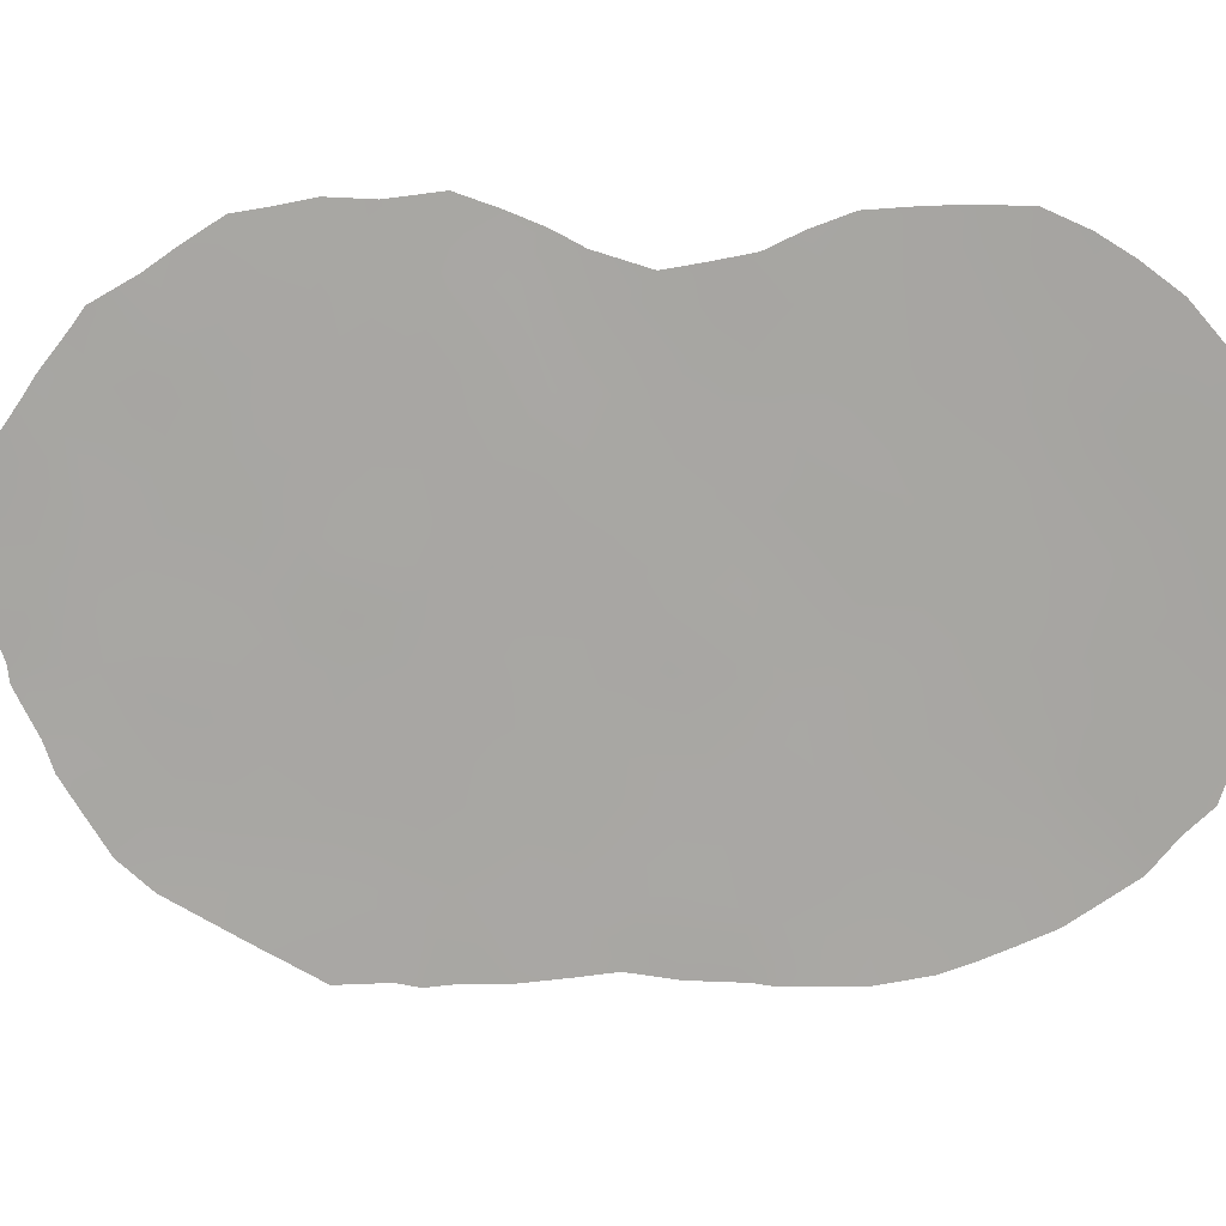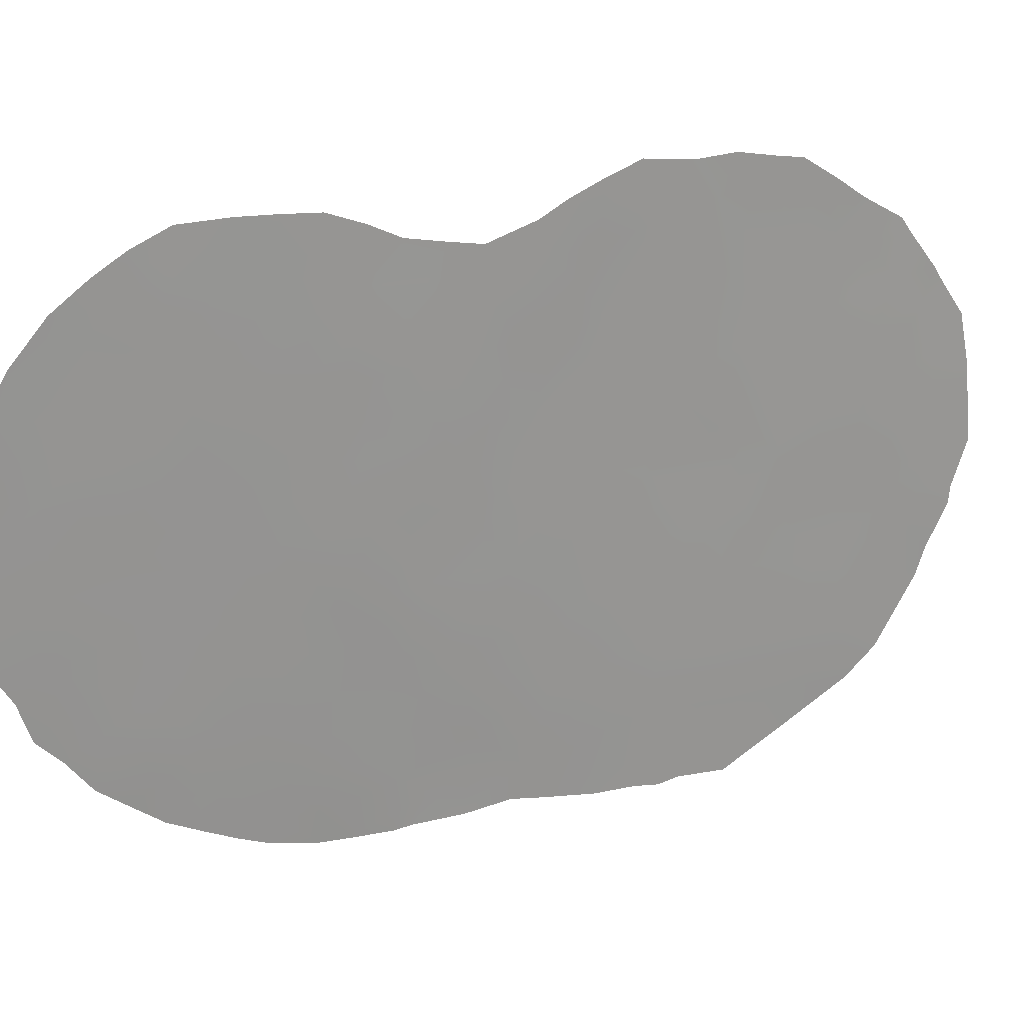
<metadata>
{"format":"obj","ext":"obj","renderer":"f3d","projection":"perspective","resolution":1024,"background":"white","views":[{"elev":13.5,"azim":54.4,"up":"+Z"},{"elev":22.6,"azim":-161.5,"up":"+Z"}]}
</metadata>
<code>
v -31.48 53.16 35.87
v -29.15 55.39 37.34
v -30.76 53.88 38.03
v -35.55 49.19 38.94
v -33.73 51.03 42.1
v -34.33 50.42 43.95
v -34.53 50.17 35.1
v -28.57 55.97 44.67
v -27.46 56.96 42.2
v -40.08 44.53 39.34
v -35.79 48.92 33.61
v -29.77 54.88 44.95
v -36.14 48.58 35.58
v -41.77 42.78 39.89
v -32.68 52.05 38.63
v -37.61 47.06 40.64
v -30.08 54.58 43.11
v -30.33 54.33 40.89
v -33.14 51.48 32.4
v -41.55 43.03 34.01
v -34.47 50.18 32.95
v -37.6 47.07 46.17
v -39.16 45.47 41.19
v -36.67 48.03 42.45
v -36.32 48.41 45.65
v -35.77 48.98 44.09
v -27.75 56.63 36.42
v -29.04 55.47 35.25
v -40.58 43.98 41.62
v -31.43 53.3 42.51
v -40.42 44.19 37.4
v -31.79 52.93 40.4
v -39.59 45.01 43.19
v -40.03 44.52 45.21
v -33.23 51.52 40.33
v -39.98 44.66 34.1
v -30.43 54.13 34.47
v -43.05 41.41 41.23
v -41.98 42.53 42.21
v -38.57 46.12 34.28
v -28.87 55.69 41.52
v -27.97 56.47 38.43
v -38.75 45.89 39.54
v -33.68 51.04 37.04
v -34.17 50.56 38.79
v -31.16 53.55 45.88
v -36.5 48.22 37.49
v -37.17 47.53 34.16
v -37.74 46.95 38.48
v -34.65 50.1 40.53
v -39.05 45.61 32.39
v -31.25 53.47 44.63
v -39.02 45.64 37.81
v -27.74 56.69 40.22
v -38.15 46.51 42.72
v -37.8 46.9 36.22
v -39.43 45.23 35.89
v -41.17 43.4 37.71
v -32.12 52.5 33.77
v -29.16 55.4 39.49
v -40.96 43.56 43.7
v -35.2 49.55 42.3
v -36.05 48.67 40.72
v -32.13 52.61 45.96
v -32.75 52.01 43.87
v -30.17 54.41 36.21
v -37.16 47.51 44.3
v -32.94 51.73 35.42
v -40.83 43.78 35.77
v -43.33 41.15 39.24
v -35.1 49.64 37.13
v -38.42 46.21 46.67
v -37.51 47.16 46.85
v -27.4 57.02 44.21
v -27.05 57.33 43.41
v -35.9 48.77 31.83
v -34.41 50.23 31.9
v -35.26 49.4 32
v -35.75 48.99 45.83
v -30.47 54.04 32.61
v -30.96 53.56 32.33
v -26.45 57.83 40.88
v -26.5 57.78 38.98
v -28.7 55.86 45.85
v -28.05 56.45 45.21
v -43.64 40.86 37.21
v -43.68 40.81 37.63
v -38.04 46.63 31.43
v -37.57 47.1 31.54
v -33.14 51.46 31.9
v -32.4 52.16 31.96
v -26.65 57.68 42.54
v -33.48 51.14 31.94
v -43.22 41.28 36.11
v -29.99 54.67 46.74
v -34.86 49.89 45.46
v -40.39 44.14 46.37
v -39.17 45.42 46.7
v -32.29 52.46 46.61
v -43.96 40.5 38.74
v -43.05 41.45 35.44
v -42.29 42.25 33.77
v -29.3 55.17 33.41
v -28.2 56.19 34.53
v -41.72 42.85 33.1
v -33.52 51.21 45.84
v -27.07 57.24 36.9
v -27.29 57.01 35.95
v -27.75 56.61 35.33
v -36.24 48.49 46.19
v -42.49 41.95 44.26
v -42.31 42.12 44.61
v -30.9 53.81 46.75
v -39.32 45.32 31.38
v -40.43 44.18 32.16
v -38.43 46.23 31.5
v -36.83 47.84 31.61
v -26.7 57.58 37.74
v -41.56 42.92 45.24
v -43.64 40.77 42.02
v -43.83 40.62 40.76
v -43.22 41.19 42.86
v -43.9 40.56 39.85
v -43.02 41.4 43.3
v -41.04 43.46 45.76
v -34.47 50.29 42.21
v -34.03 50.73 43.04
v -34.76 49.99 43.12
v -28.03 56.45 42.95
v -27.4 57.02 43.18
v -27.95 56.53 44
v -36.27 48.42 32.93
v -35.6 49.08 32.69
v -32.41 52.29 37.74
v -33.2 51.53 37.85
v -32.93 51.78 36.99
v -32.77 51.86 33.81
v -33.28 51.35 33.23
v -32.85 51.9 41.92
v -33.47 51.28 41.19
v -32.84 51.91 41.04
v -34.99 49.67 32.54
v -28.41 56.04 36.88
v -29.06 55.46 36.29
v -28.37 56.07 35.78
v -39.38 45.23 42.18
v -40.08 44.5 42.42
v -39.88 44.72 41.39
v -40.37 44.22 40.52
v -39.64 44.98 40.36
v -34.4 50.34 39.65
v -35.09 49.65 39.73
v -34.85 49.88 38.85
v -38.12 46.52 45.51
v -37.88 46.78 44.49
v -37.39 47.28 45.25
v -33.92 50.74 33.54
v -32.22 52.52 41.2
v -31.55 53.17 41.44
v -32.06 52.67 42.18
v -27.15 57.21 39.59
v -26.46 57.82 40.01
v -27.07 57.29 40.57
v -38.66 45.99 41.95
v -38.88 45.75 42.95
v -42.83 41.67 38.51
v -43.4 41.08 38.36
v -43.12 41.38 37.66
v -37.83 46.85 32.49
v -37.56 47.13 33.4
v -37.86 46.83 34.3
v -38.19 46.5 33.43
v -33.44 51.29 38.71
v -33.94 50.79 37.91
v -26.96 57.39 41.49
v -26.53 57.77 41.49
v -36.68 48.03 34.88
v -36.47 48.23 33.9
v -35.94 48.77 34.59
v -35.21 49.5 34.31
v -35.37 49.35 35.34
v -32.58 52.03 32.97
v -31.17 53.38 32.83
v -31.84 52.7 32.03
v -32.21 52.44 35.62
v -32.5 52.14 34.64
v -31.7 52.93 34.74
v -33.8 50.83 32.6
v -35.11 49.56 33.32
v -30.59 53.95 33.5
v -29.92 54.58 32.98
v -29.86 54.65 33.9
v -29.83 54.83 45.8
v -29.29 55.32 46.33
v -32.96 51.79 39.49
v -33.69 51.05 39.56
v -35.05 49.7 44.01
v -34.63 50.12 44.79
v -32.52 52.22 40.32
v -40.77 43.78 42.67
v -41.47 43.05 42.95
v -41.28 43.26 41.9
v -42.03 42.52 35.48
v -42.18 42.36 36.43
v -37.15 47.56 37.91
v -36.62 48.1 38.33
v -37.12 47.58 38.88
v -40.14 44.5 35.76
v -40.45 44.17 34.93
v -39.71 44.94 34.99
v -39.6 44.97 45.92
v -39.85 44.71 46.5
v -30.97 53.63 35.12
v -30.29 54.28 35.39
v -30.76 53.85 36.09
v -34.54 50.14 33.94
v -39.8 44.77 44.2
v -39.09 45.52 43.95
v -39.32 45.27 44.96
v -38.37 46.27 43.71
v -29.76 54.85 40.16
v -30.62 54.03 39.06
v -41.02 43.57 36.71
v -41.66 42.89 37.03
v -41.5 43.08 36.03
v -35.6 49.13 36.32
v -34.84 49.88 36.17
v -38.86 45.75 45.75
v -42.85 41.66 36.77
v -40.68 43.91 38.52
v -40.91 43.67 39.63
v -41.41 43.15 38.74
v -42.6 41.91 39.53
v -42.12 42.41 38.71
v -42.07 42.49 34.69
v -42.64 41.88 34.53
v -32.95 51.8 46.25
v -32.78 51.97 45.8
v -31.4 53.18 33.66
v -29.95 54.71 44.1
v -29.17 55.43 44.32
v -29.47 55.14 42.29
v -28.74 55.81 42.56
v -28.5 55.98 37.92
v -28.54 55.96 38.89
v -29.3 55.26 38.45
v -30.19 54.47 42.01
v -29.6 55.01 41.2
v -27.86 56.58 39.26
v -27.3 57.06 38.56
v -42.45 42.04 40.6
v -43.18 41.29 40.2
v -41.83 42.7 41.16
v -42.42 42.07 41.57
v -29.15 55.34 34.32
v -28.72 55.71 34
v -36.94 47.75 33.22
v -28.44 56.05 39.85
v -38.84 45.83 33.35
v -39.26 45.4 34.18
v -39.52 45.13 33.26
v -30.87 53.82 41.71
v -30.77 53.93 42.83
v -41.09 43.49 32.65
v -40.98 43.62 33.19
v -42.27 42.2 43.17
v -33.93 50.82 44.84
v -34.26 50.48 45.62
v -31.05 53.63 40.61
v -35.93 48.79 42.37
v -36.37 48.34 41.57
v -35.64 49.1 41.5
v -35.78 48.94 39.85
v -36.4 48.31 40.02
v -36.36 48.36 39.14
v -37.41 47.27 42.55
v -37.9 46.76 41.73
v -37.13 47.55 41.6
v -39.52 45.11 38.54
v -38.89 45.76 38.75
v -39.33 45.3 39.47
v -38.43 46.23 40.98
v -38.94 45.69 40.28
v -38.28 46.38 40.03
v -35.49 49.26 43.19
v -36.21 48.51 43.27
v -36.87 47.84 45.87
v -36.82 47.88 46.52
v -32.6 52.15 42.78
v -33.27 51.49 42.94
v -33.59 51.17 43.93
v -33.18 51.57 44.89
v -32.46 52.29 45.03
v -32.03 52.71 43.21
v -38.67 46.01 36.05
v -38.46 46.22 37.06
v -39.18 45.47 36.83
v -37.65 47.02 43.51
v -40.08 44.54 38.28
v -29.02 55.54 40.48
v -28.31 56.19 40.84
v -28.16 56.33 41.87
v -41.12 43.44 40.78
v -34.63 50.1 37.97
v -34.4 50.33 37.06
v -31.58 53.15 46.7
v -34.1 50.62 36.14
v -33.7 50.99 35.3
v -33.34 51.35 36.21
v -36.01 48.72 38.18
v -35.8 48.92 37.27
v -35.31 49.42 38.04
v -37.77 46.92 37.42
v -37.09 47.62 36.88
v -38.22 46.48 35.2
v -37.44 47.26 35.12
v -37.03 47.67 39.84
v -37.69 47 39.51
v -34.19 50.56 41.31
v -33.94 50.81 40.42
v -39.74 44.89 32.35
v -39.86 44.76 31.77
v -31.77 52.97 45.32
v -39.67 44.97 37.58
v -27.61 56.82 41.2
v -34.91 49.83 41.41
v -36.93 47.76 43.36
v -33.99 50.69 34.45
v -38.98 45.7 35.1
v -32.18 52.54 39.46
v -40.76 43.85 34.07
v -40.23 44.39 33.18
v -36.34 48.38 36.54
v -39.87 44.76 36.64
v -40.47 44.15 36.44
v -29.74 54.79 34.83
v -29.66 54.89 35.78
v -31.19 53.46 36.93
v -31.61 53.06 37.71
v -32.08 52.59 36.73
v -31.31 53.37 39.47
v -31.88 52.82 38.55
v -41.76 42.79 37.92
v -29.72 54.85 36.75
v -29.91 54.68 37.74
v -40.47 44.07 44.44
v -40.28 44.28 43.44
v -41.09 43.42 44.73
v -38.4 46.28 32.45
v -35.35 49.39 40.63
v -36.78 47.92 40.73
v -38.37 46.31 38.1
v -38.28 46.38 39.07
v -31.96 52.78 44.27
v -42.78 41.67 42.31
v -41.3 43.29 34.98
v -30.44 54.18 37.01
v -36.7 48 45.07
v -36.46 48.25 44.18
v -31.36 53.37 43.57
v -40.62 43.91 45.31
v -36.92 47.79 35.86
v -33.31 51.35 34.34
v -27.67 56.72 37.55
v -32.68 52 36.22
v -29.23 55.38 45.35
v -30.67 54.03 43.89
v -42.62 41.89 35.81
v -29.34 55.27 43.32
v -36.67 48.01 32.4
v -38.6 46.03 44.71
v -29.89 54.72 39.28
v -37.26 47.42 32.47
v -42.35 42.18 37.57
v -30.07 54.53 38.59
v -36.04 48.69 44.98
v -35.34 49.4 44.9
v -30.51 54.15 39.9
v -31.86 52.71 32.83
v -31.03 53.55 34.27
v -31.23 53.45 38.56
v -30.47 54.22 45.09
v -42.51 42.02 35.15
v -28.57 55.97 43.59
v -41.71 42.77 44.04
v -30.47 54.21 46.2
f 126 127 128
f 129 130 131
f 11 132 133
f 134 135 136
f 182 137 138
f 139 140 141
f 21 142 77
f 25 376 79
f 143 144 145
f 146 147 148
f 149 150 148
f 183 81 80
f 151 152 153
f 154 155 156
f 188 138 157
f 158 159 160
f 161 162 163
f 146 164 165
f 166 167 168
f 170 171 172
f 25 79 110
f 19 90 91
f 173 174 135
f 177 178 179
f 180 181 179
f 59 182 379
f 185 186 187
f 19 188 93
f 189 133 142
f 368 94 101
f 190 191 192
f 173 195 196
f 197 198 377
f 141 199 158
f 200 201 202
f 205 206 207
f 208 209 210
f 19 93 90
f 211 98 212
f 213 214 215
f 216 180 189
f 217 218 219
f 165 220 218
f 221 378 372
f 70 100 167
f 223 224 225
f 226 181 227
f 219 228 211
f 230 231 232
f 233 166 234
f 235 383 236
f 106 238 237
f 240 369 241
f 244 143 364
f 245 246 244
f 247 248 242
f 249 250 161
f 233 251 252
f 253 254 251
f 255 103 256
f 245 249 258
f 259 260 261
f 262 247 263
f 115 265 264
f 267 268 198
f 262 159 269
f 270 271 272
f 273 274 275
f 276 277 278
f 279 280 281
f 282 283 284
f 282 277 164
f 150 281 283
f 270 285 286
f 287 110 288
f 139 289 290
f 127 290 291
f 291 292 267
f 293 238 292
f 160 294 289
f 295 296 297
f 266 385 111
f 298 155 220
f 230 31 299
f 300 258 301
f 149 303 231
f 202 253 303
f 174 304 305
f 307 308 309
f 310 311 312
f 313 314 205
f 315 171 316
f 207 317 318
f 319 320 140
f 151 196 320
f 321 115 322
f 51 114 116
f 324 279 299
f 325 163 175
f 326 319 126
f 276 327 298
f 157 328 216
f 257 132 178
f 315 295 329
f 199 195 330
f 385 266 201
f 331 265 332
f 261 332 321
f 333 226 311
f 310 275 206
f 227 307 305
f 208 334 335
f 132 370 76
f 373 89 117
f 336 192 255
f 337 214 336
f 338 339 340
f 341 330 342
f 224 343 374
f 239 380 187
f 344 337 144
f 246 375 345
f 221 300 248
f 217 346 347
f 200 147 347
f 112 385 119
f 259 349 172
f 272 350 326
f 285 128 197
f 273 152 350
f 278 351 271
f 274 351 317
f 352 353 280
f 318 284 353
f 27 109 108
f 323 293 354
f 334 297 324
f 210 260 329
f 296 313 352
f 38 120 121
f 38 355 120
f 223 335 31
f 325 302 301
f 356 331 209
f 269 341 378
f 70 123 100
f 234 343 232
f 20 102 105
f 215 357 338
f 156 358 287
f 344 345 357
f 355 124 122
f 358 359 376
f 327 286 359
f 360 354 294
f 339 342 134
f 346 361 348
f 316 177 362
f 308 328 363
f 363 137 186
f 42 364 250
f 309 365 136
f 314 362 333
f 365 185 340
f 356 225 203
f 312 304 153
f 241 8 366
f 12 366 193
f 240 382 367
f 367 360 263
f 62 126 128
f 126 5 127
f 128 127 6
f 129 9 130
f 74 130 75
f 74 131 130
f 132 76 133
f 340 134 136
f 134 15 135
f 136 135 44
f 19 182 138
f 182 59 137
f 138 137 363
f 139 5 140
f 141 140 35
f 142 78 77
f 376 26 377
f 376 377 79
f 27 143 145
f 143 2 144
f 145 144 28
f 23 146 148
f 146 33 147
f 148 147 29
f 29 149 148
f 149 10 150
f 148 150 23
f 45 151 153
f 151 50 152
f 153 152 4
f 22 154 156
f 154 371 155
f 156 155 67
f 21 188 157
f 188 19 138
f 157 138 363
f 139 158 160
f 158 32 159
f 160 159 30
f 54 161 163
f 161 83 162
f 163 162 82
f 8 85 84
f 33 146 165
f 146 23 164
f 165 164 55
f 374 166 168
f 166 70 167
f 168 167 87
f 86 168 87
f 89 169 88
f 373 169 89
f 169 170 172
f 170 48 171
f 172 171 40
f 15 173 135
f 173 45 174
f 135 174 44
f 9 175 92
f 176 92 175
f 13 177 179
f 177 48 178
f 179 178 11
f 11 180 179
f 180 7 181
f 179 181 13
f 91 182 19
f 379 91 184
f 91 379 182
f 81 183 184
f 1 185 187
f 185 68 186
f 187 186 59
f 77 188 21
f 188 77 93
f 21 189 142
f 189 11 133
f 78 133 76
f 78 142 133
f 80 190 183
f 37 190 192
f 190 80 191
f 192 191 103
f 193 194 95
f 45 173 196
f 173 15 195
f 196 195 35
f 26 197 377
f 197 6 198
f 377 198 96
f 139 141 158
f 141 35 199
f 158 199 32
f 29 200 202
f 200 61 201
f 202 201 39
f 49 205 207
f 205 47 206
f 207 206 275
f 57 208 210
f 208 69 209
f 210 209 36
f 52 382 46
f 34 211 97
f 212 97 211
f 1 213 215
f 213 37 214
f 215 214 66
f 21 216 189
f 216 7 180
f 189 180 11
f 34 217 219
f 217 33 218
f 219 218 371
f 33 165 218
f 165 55 220
f 167 100 87
f 69 223 225
f 223 58 224
f 225 224 204
f 71 226 227
f 226 13 181
f 227 181 7
f 34 219 211
f 219 371 228
f 211 228 98
f 154 72 228
f 72 154 22
f 371 154 228
f 98 228 72
f 229 94 368
f 58 230 232
f 230 10 231
f 232 231 14
f 14 233 234
f 233 70 166
f 234 166 374
f 20 235 102
f 236 102 235
f 64 99 238
f 237 238 99
f 37 380 190
f 190 239 183
f 12 240 241
f 240 17 369
f 17 242 369
f 242 41 243
f 8 241 384
f 42 244 364
f 244 2 143
f 42 245 244
f 245 60 246
f 244 246 2
f 17 247 242
f 247 18 248
f 242 248 41
f 54 249 161
f 249 42 250
f 161 250 83
f 70 233 252
f 233 14 251
f 252 251 38
f 14 253 251
f 253 39 254
f 251 254 38
f 28 255 104
f 256 104 255
f 257 48 170
f 60 245 258
f 245 42 249
f 258 249 54
f 51 259 261
f 259 40 260
f 261 260 36
f 30 262 263
f 262 18 247
f 263 247 17
f 20 105 265
f 264 265 105
f 6 267 198
f 267 106 268
f 198 268 96
f 18 262 269
f 262 30 159
f 269 159 32
f 62 270 272
f 270 24 271
f 272 271 63
f 4 273 275
f 273 63 274
f 24 276 278
f 276 55 277
f 278 277 16
f 10 279 281
f 279 53 280
f 281 280 43
f 16 282 284
f 282 23 283
f 284 283 43
f 23 282 164
f 282 16 277
f 164 277 55
f 23 150 283
f 150 10 281
f 283 281 43
f 145 104 109
f 104 145 28
f 27 145 109
f 24 270 286
f 270 62 285
f 286 285 26
f 110 287 25
f 22 287 288
f 288 73 22
f 5 139 290
f 290 289 65
f 6 127 291
f 127 5 290
f 291 290 65
f 6 291 267
f 291 65 292
f 267 292 106
f 65 293 292
f 293 64 238
f 292 238 106
f 139 160 289
f 160 30 294
f 289 294 65
f 57 295 297
f 295 56 296
f 297 296 53
f 55 298 220
f 298 67 155
f 220 155 371
f 10 230 299
f 230 58 31
f 41 300 301
f 300 60 258
f 301 258 54
f 131 384 129
f 129 243 302
f 10 149 231
f 149 29 303
f 231 303 14
f 29 202 303
f 202 39 253
f 303 253 14
f 44 174 305
f 174 45 304
f 305 304 71
f 113 306 46
f 64 323 306
f 306 99 64
f 44 307 309
f 307 7 308
f 309 308 68
f 4 310 312
f 310 47 311
f 312 311 71
f 49 313 205
f 313 56 314
f 205 314 47
f 56 315 316
f 315 40 171
f 316 171 48
f 49 207 318
f 207 275 317
f 318 317 16
f 5 319 140
f 319 50 320
f 140 320 35
f 50 151 320
f 151 45 196
f 320 196 35
f 51 321 114
f 322 114 321
f 52 46 323
f 323 46 306
f 31 324 299
f 324 53 279
f 299 279 10
f 9 325 175
f 325 54 163
f 175 163 82
f 176 175 82
f 62 326 126
f 326 50 319
f 126 319 5
f 55 276 298
f 276 24 327
f 298 327 67
f 9 92 130
f 75 130 92
f 21 157 216
f 157 363 328
f 216 328 7
f 48 257 178
f 257 373 370
f 178 132 11
f 40 315 329
f 315 56 295
f 329 295 57
f 32 199 330
f 199 35 195
f 330 195 15
f 61 385 201
f 201 266 39
f 36 331 332
f 331 20 265
f 332 265 115
f 51 261 321
f 261 36 332
f 321 332 115
f 47 333 311
f 333 13 226
f 311 226 71
f 47 310 206
f 310 4 275
f 71 227 305
f 227 7 307
f 305 307 44
f 69 208 335
f 208 57 334
f 335 334 31
f 28 336 255
f 336 37 192
f 255 192 103
f 28 337 336
f 337 66 214
f 336 214 37
f 83 250 118
f 1 338 340
f 338 3 339
f 341 32 330
f 342 330 15
f 224 58 343
f 204 224 374
f 59 239 187
f 187 213 1
f 2 344 144
f 344 66 337
f 144 337 28
f 2 246 345
f 345 375 3
f 18 221 248
f 221 60 300
f 248 300 41
f 33 217 347
f 217 34 346
f 347 346 61
f 61 200 347
f 200 29 147
f 347 147 33
f 385 348 119
f 40 259 172
f 259 51 349
f 172 349 169
f 116 349 51
f 349 88 169
f 88 349 116
f 355 38 254
f 266 355 39
f 62 272 326
f 272 63 350
f 326 350 50
f 26 285 197
f 285 62 128
f 197 128 6
f 63 273 350
f 273 4 152
f 350 152 50
f 24 278 271
f 278 16 351
f 271 351 63
f 275 274 317
f 274 63 351
f 317 351 16
f 53 352 280
f 352 49 353
f 280 353 43
f 49 318 353
f 318 16 284
f 353 284 43
f 52 323 354
f 323 64 293
f 354 293 65
f 31 334 324
f 334 57 297
f 324 297 53
f 57 210 329
f 210 36 260
f 329 260 40
f 53 296 352
f 296 56 313
f 352 313 49
f 124 355 266
f 355 122 120
f 58 223 31
f 223 69 335
f 54 325 301
f 325 9 302
f 301 302 41
f 69 356 209
f 356 20 331
f 209 331 36
f 269 32 341
f 14 234 232
f 234 374 343
f 232 343 58
f 1 215 338
f 215 66 357
f 338 357 3
f 22 156 287
f 156 67 358
f 287 358 25
f 266 111 124
f 252 121 123
f 121 252 38
f 70 252 123
f 66 344 357
f 344 2 345
f 357 345 3
f 25 358 376
f 358 67 359
f 67 327 359
f 327 24 286
f 359 286 26
f 229 374 168
f 229 168 86
f 229 86 94
f 30 360 294
f 360 52 354
f 294 354 65
f 340 339 134
f 339 3 381
f 134 342 15
f 34 97 361
f 125 361 97
f 61 346 348
f 346 34 361
f 348 361 125
f 119 348 125
f 56 316 362
f 316 48 177
f 362 177 13
f 68 308 363
f 308 7 328
f 68 363 186
f 186 137 59
f 107 364 27
f 364 118 250
f 118 364 107
f 44 309 136
f 309 68 365
f 136 365 340
f 47 314 333
f 314 56 362
f 333 362 13
f 365 68 185
f 340 185 1
f 356 69 225
f 4 312 153
f 312 71 304
f 153 304 45
f 12 241 366
f 366 8 84
f 366 194 193
f 194 366 84
f 193 95 386
f 17 240 367
f 240 12 382
f 367 382 52
f 17 367 263
f 367 52 360
f 263 360 30
f 27 108 107
f 370 117 76
f 257 370 132
f 101 383 368
f 371 218 220
f 369 384 241
f 384 243 129
f 243 41 302
f 129 302 9
f 370 373 117
f 27 364 143
f 372 222 375
f 242 243 369
f 384 369 243
f 373 170 169
f 377 96 79
f 203 235 356
f 60 221 372
f 229 368 204
f 183 239 379
f 373 257 170
f 229 204 374
f 246 372 375
f 372 246 60
f 222 341 381
f 376 359 26
f 375 222 3
f 378 222 372
f 378 341 222
f 131 74 85
f 379 184 183
f 378 221 18
f 8 131 85
f 18 269 378
f 203 225 204
f 368 203 204
f 239 59 379
f 22 73 72
f 380 213 187
f 380 239 190
f 342 381 341
f 213 380 37
f 339 381 342
f 235 20 356
f 222 381 3
f 382 386 46
f 383 101 236
f 385 112 111
f 8 384 131
f 193 382 12
f 355 254 39
f 235 203 383
f 368 383 203
f 386 382 193
f 46 386 113
f 385 61 348
f 386 95 113

</code>
